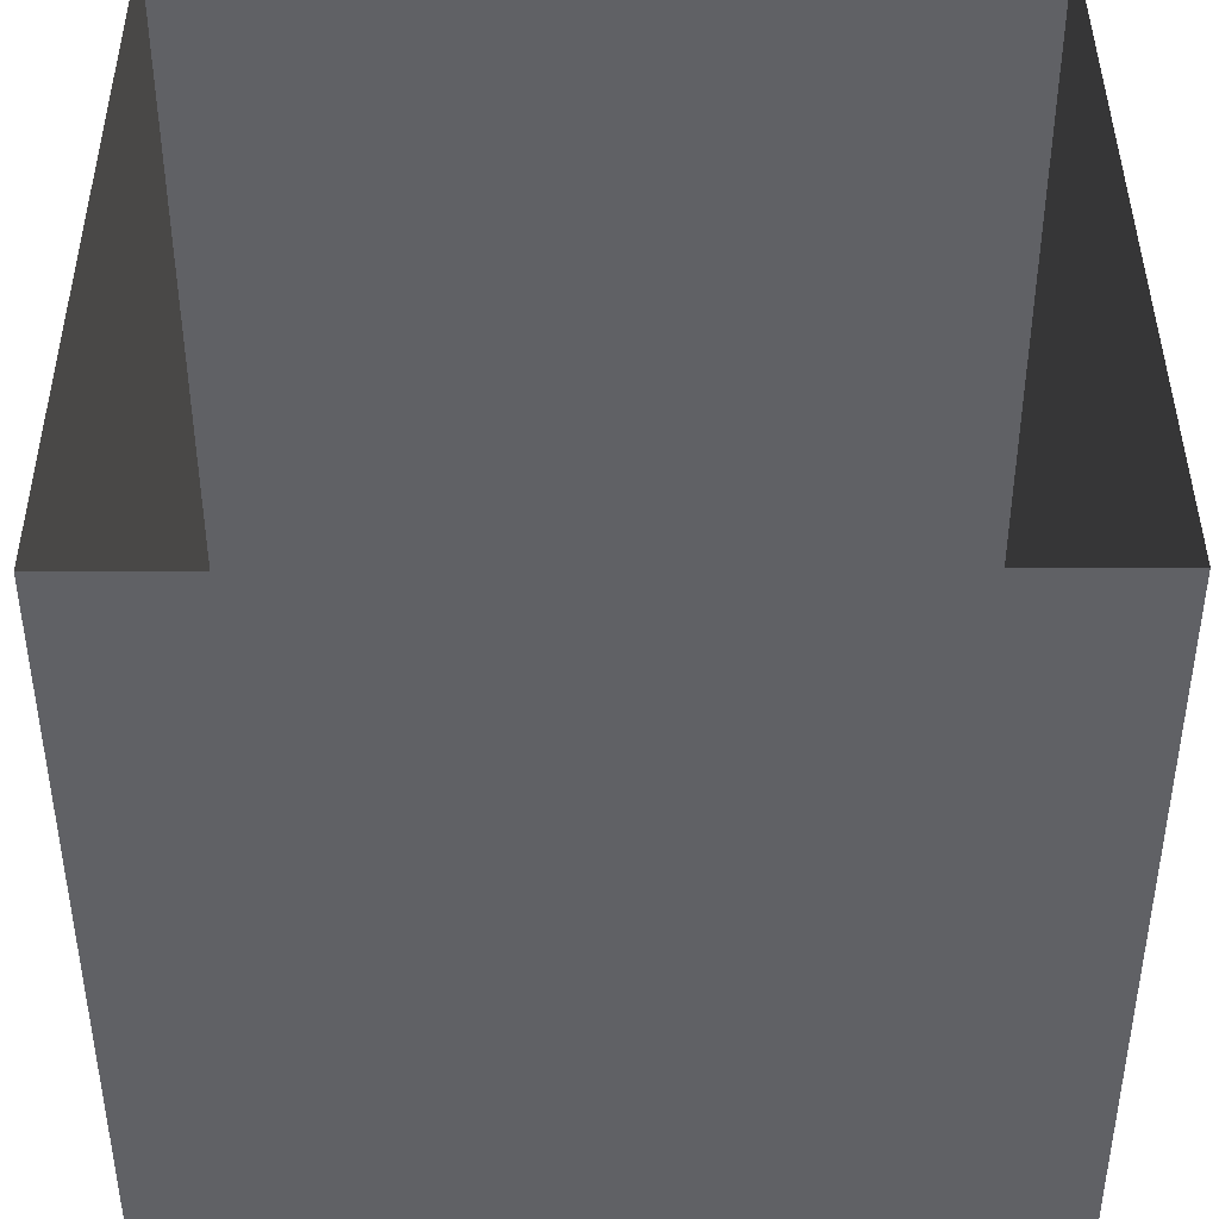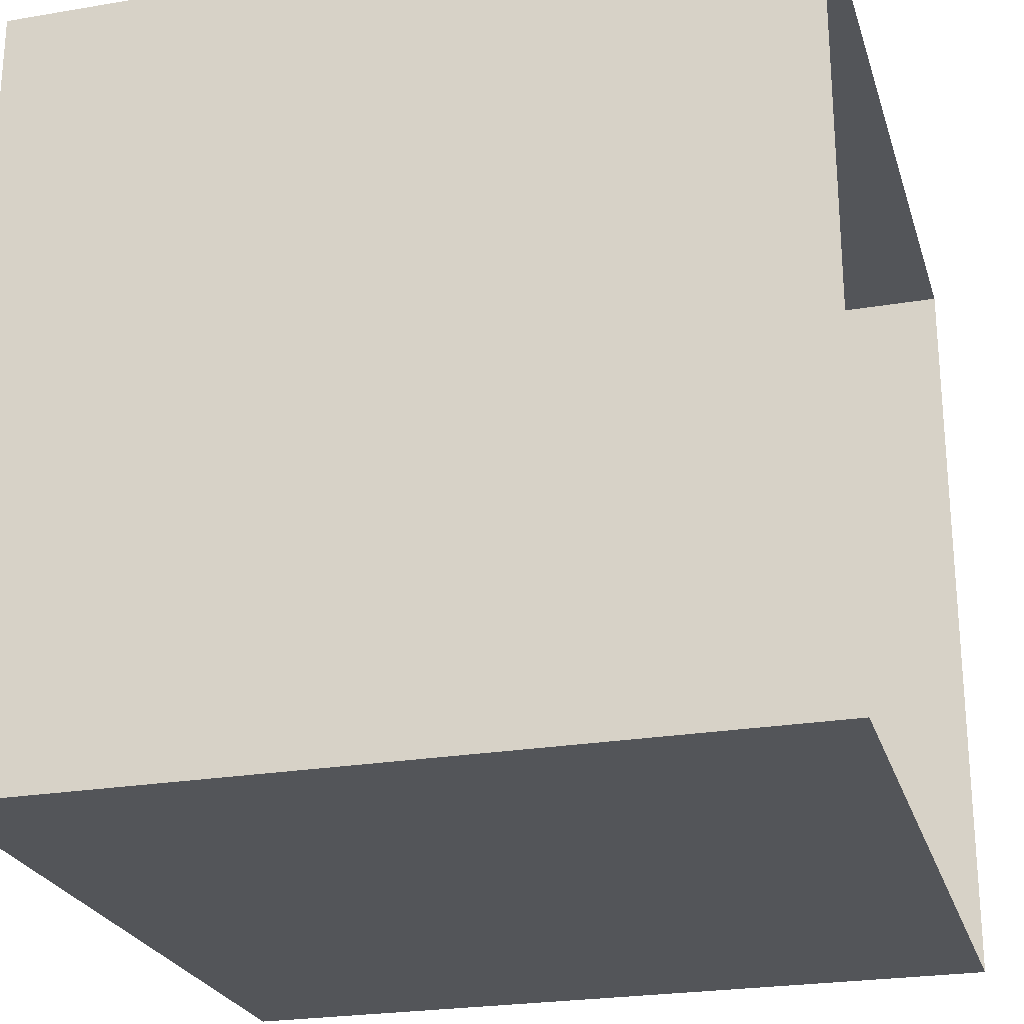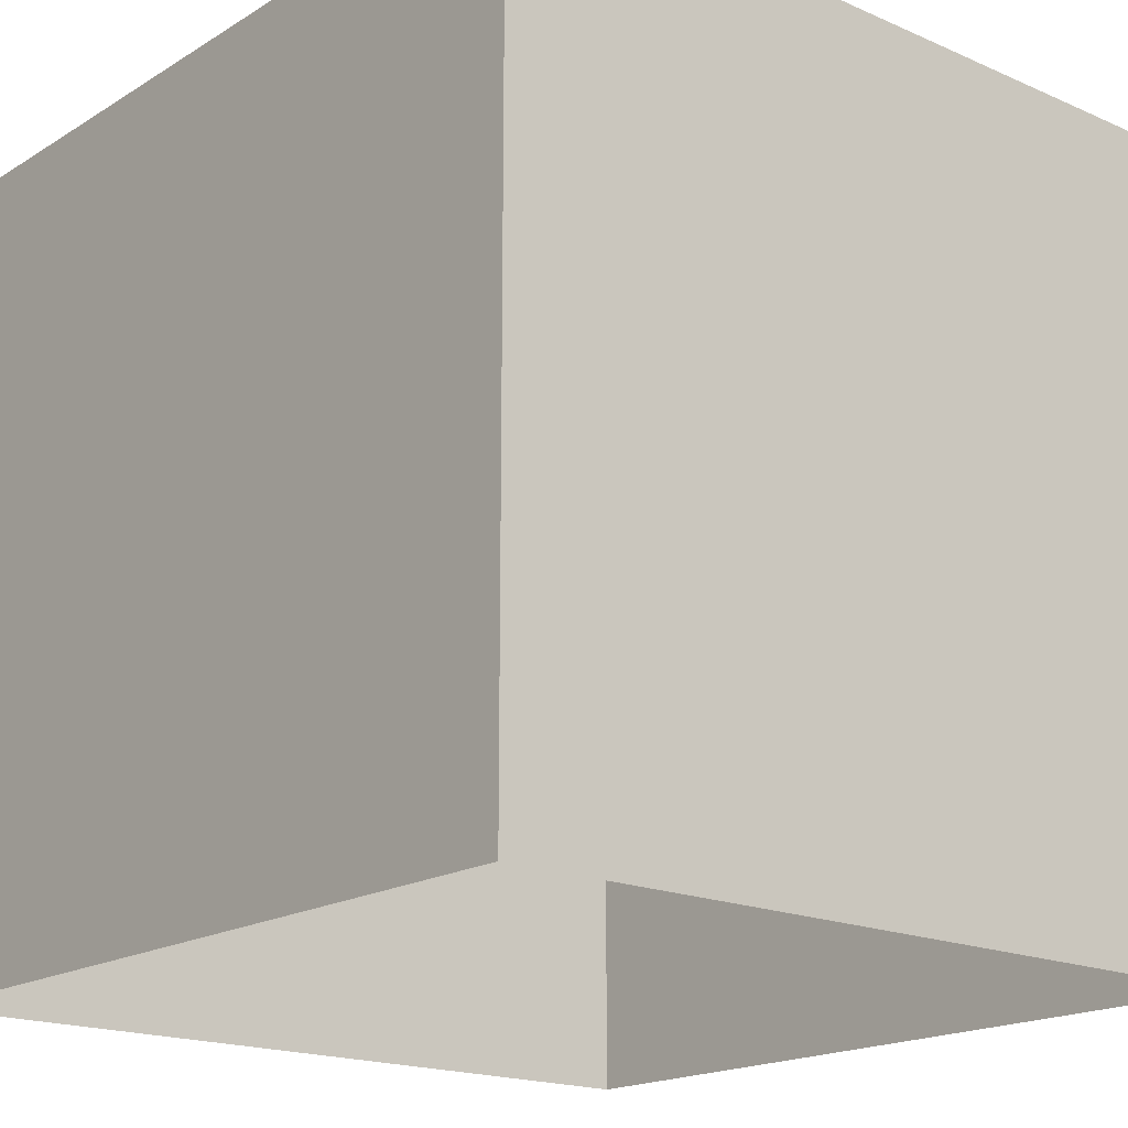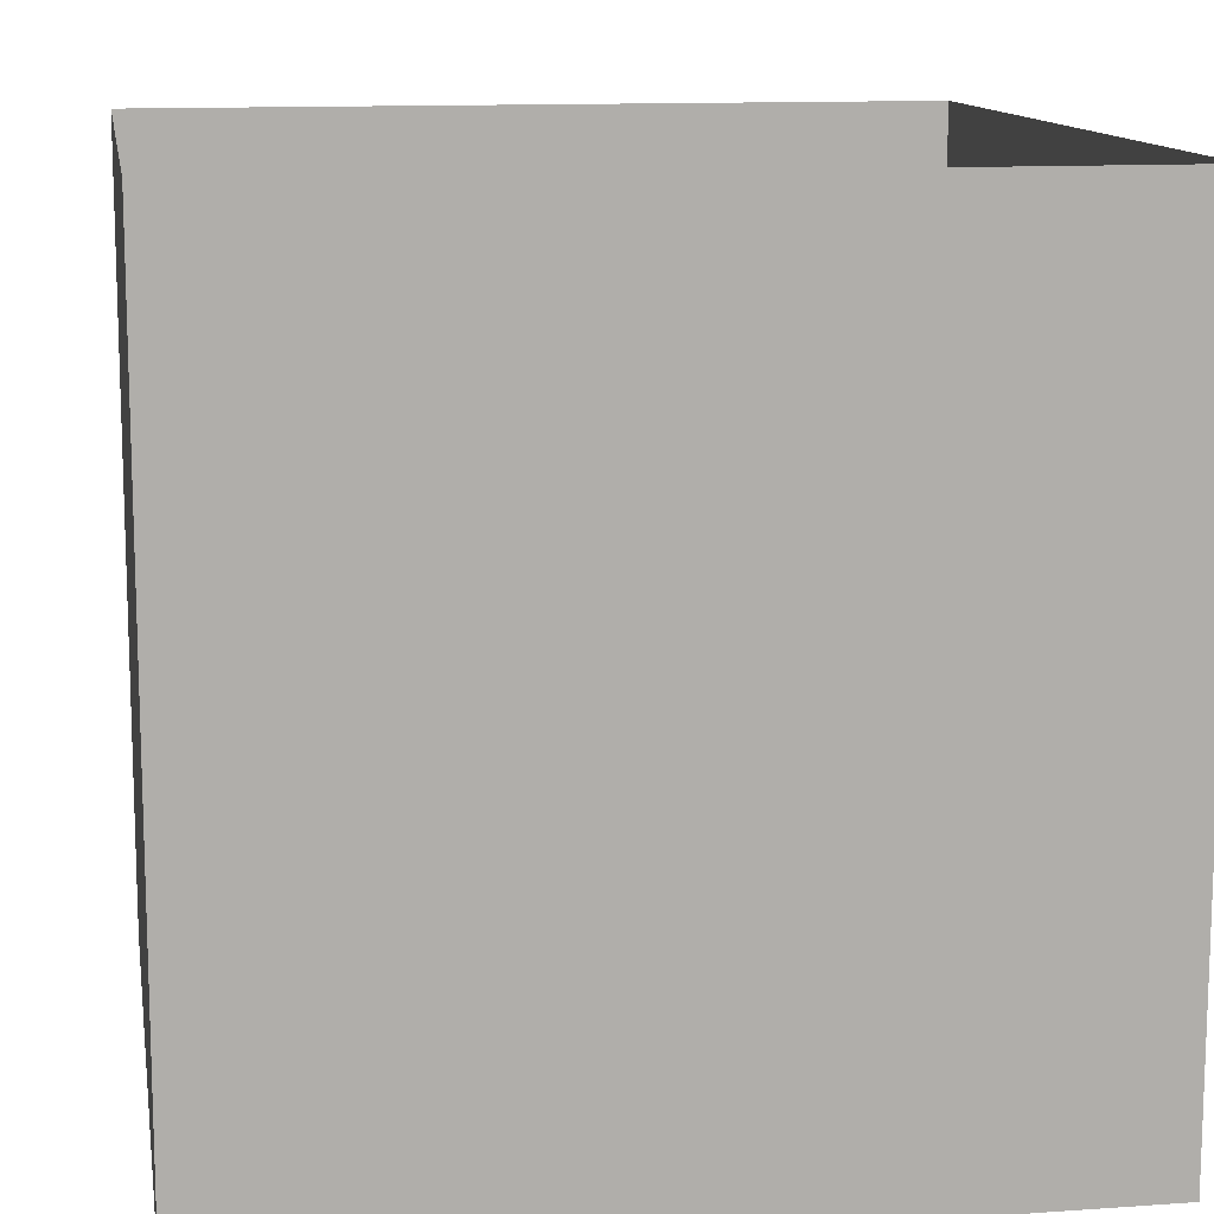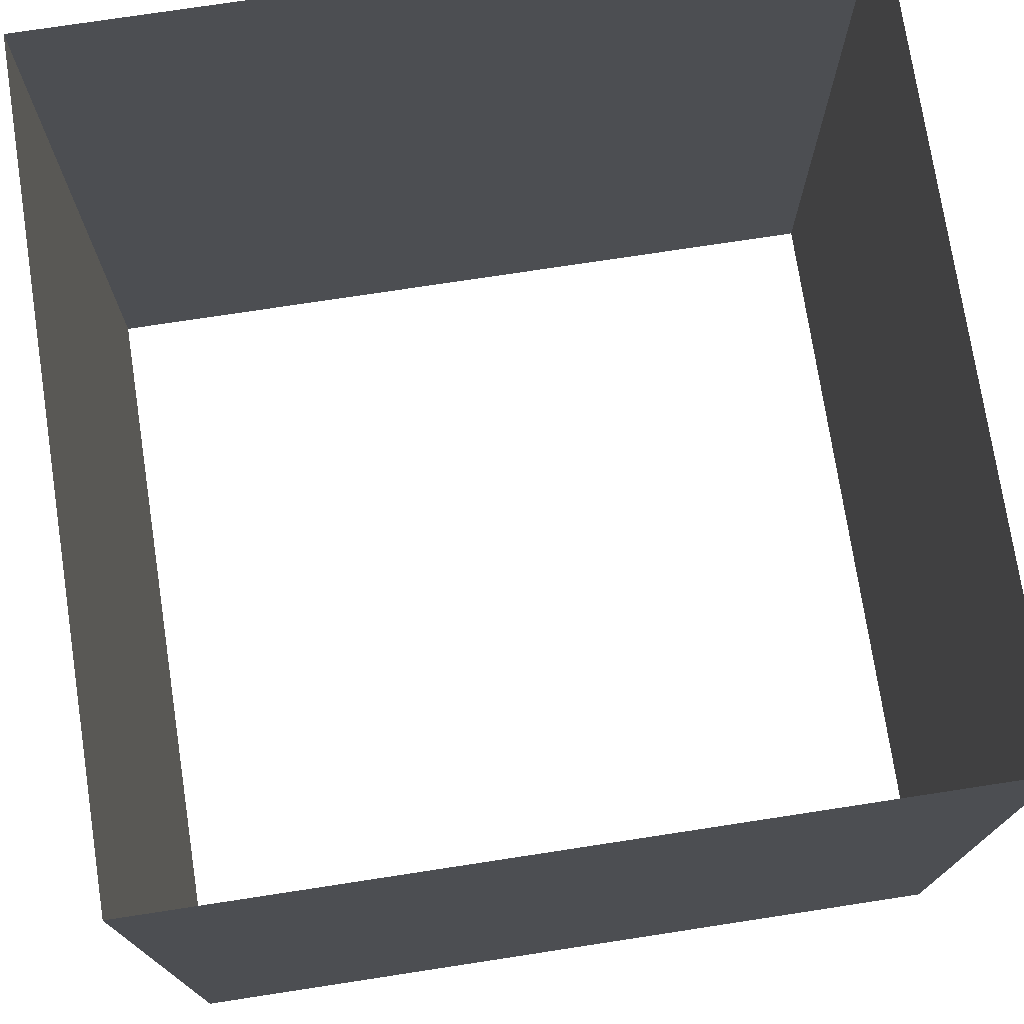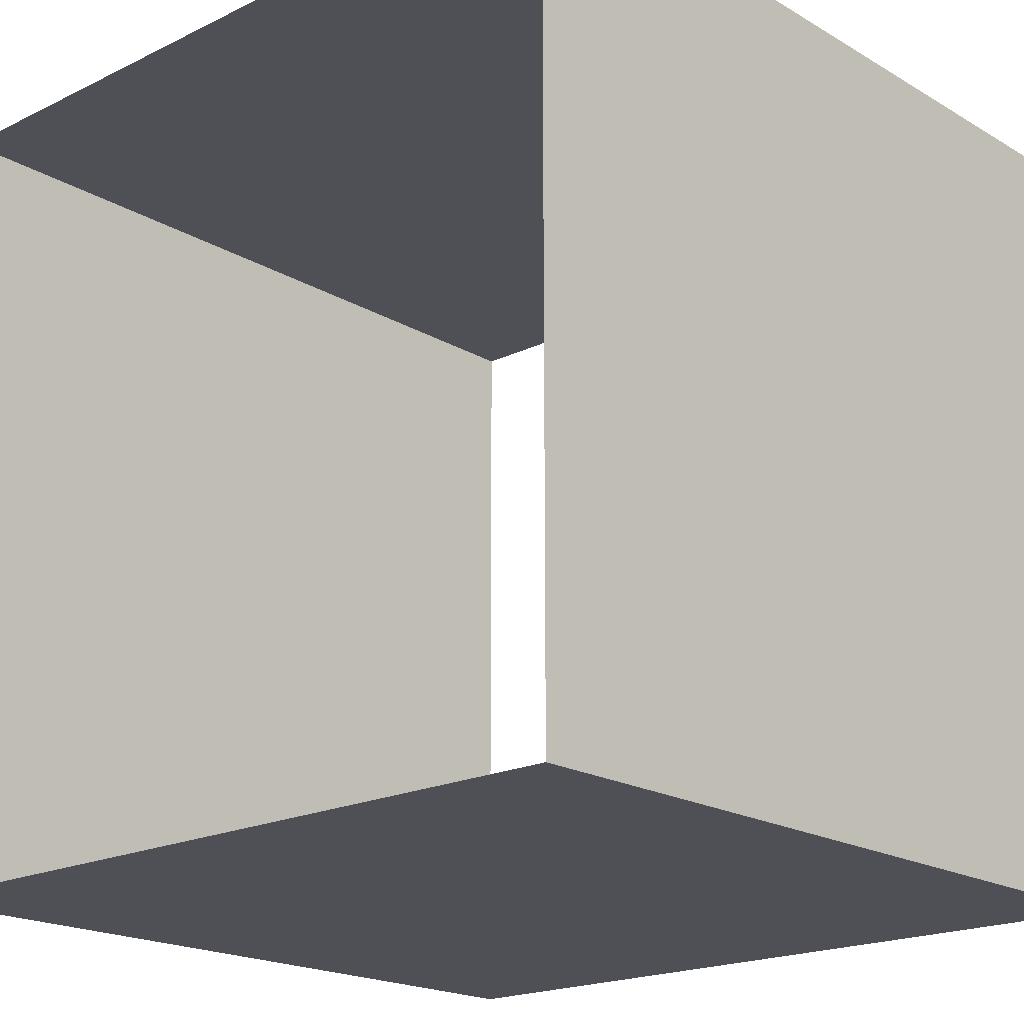
<metadata>
{"format":"obj","ext":"obj","renderer":"f3d","projection":"perspective","resolution":1024,"background":"white","views":[{"elev":42.3,"azim":89.7,"up":"+Y"},{"elev":-24.5,"azim":105.6,"up":"+Z"},{"elev":-18.1,"azim":139.6,"up":"+Y"},{"elev":12.4,"azim":80.7,"up":"+Y"},{"elev":74.7,"azim":81.3,"up":"+Y"},{"elev":-19.4,"azim":-137.6,"up":"+Z"}]}
</metadata>
<code>
o Cube_Cube.001
v 1 -1 -1
v 1 1 -1
v 1 -1 1
v 1 1 1
v -1 -1 -1
v -1 1 -1
v -1 -1 1
v -1 1 1
f 1 2 4 3
f 3 4 8 7
f 7 8 6 5
f 5 6 2 1

</code>
